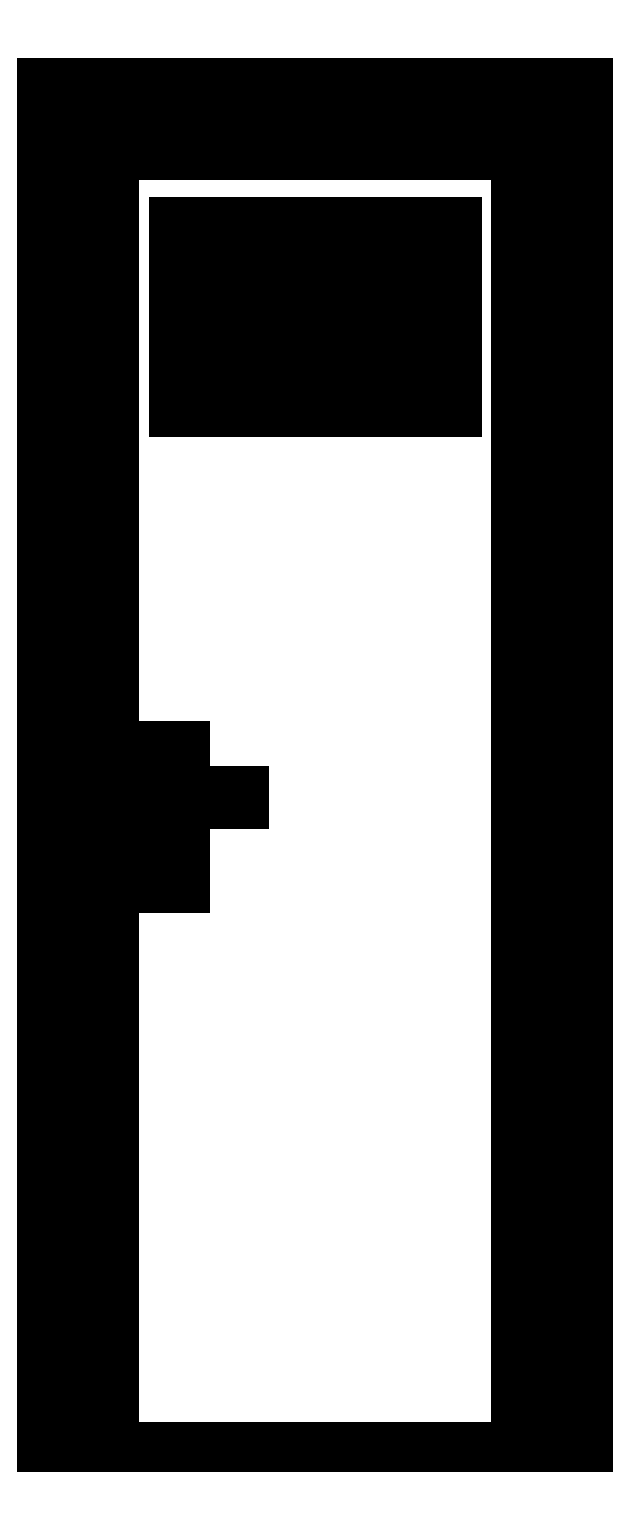
<metadata>
{"format":"dxf","ext":"dxf","renderer":"ezdxf+matplotlib","layout":"modelspace","background":"white","min_lineweight":24,"dpi":150}
</metadata>
<code>
0
SECTION
2
ENTITIES
0
LINE
8
ceco.net 280
10
482.3
20
1625
30
0
11
604.4
21
1747
31
0
0
LINE
8
ceco.net 280
10
524.7
20
1625
30
0
11
604.4
21
1704
31
0
0
LINE
8
ceco.net 280
10
567.2
20
1625
30
0
11
604.4
21
1662
31
0
0
LINE
8
ceco.net 280
10
604.4
20
1729
30
0
11
476.4
21
1857
31
0
0
LINE
8
ceco.net 280
10
604.4
20
1772
30
0
11
518.8
21
1857
31
0
0
LINE
8
ceco.net 280
10
604.4
20
1814
30
0
11
561.2
21
1857
31
0
0
LINE
8
ceco.net 280
10
604.4
20
1857
30
0
11
603.7
21
1857
31
0
0
LINE
8
ceco.net 280
10
634.4
20
1887
30
0
11
634.4
21
1595
31
0
0
LINE
8
ceco.net 280
10
604.4
20
1857
30
0
11
604.4
21
1625
31
0
0
LINE
8
ceco.net 280
10
776.1
20
0.6527
30
0
11
776.1
21
2041
31
0
0
LINE
8
ceco.net 280
10
816.1
20
0.6527
30
0
11
816.1
21
2081
31
0
0
LINE
8
ceco.net 280
10
836.1
20
0.6527
30
0
11
836.1
21
2101
31
0
0
LINE
8
ceco.net 280
10
726.1
20
0.6527
30
0
11
726.1
21
1991
31
0
0
LINE
8
ceco.net 280
10
756.1
20
0.6527
30
0
11
756.1
21
2021
31
0
0
LINE
8
ceco.net 280
10
228.4
20
1625
30
0
11
460.7
21
1857
31
0
0
LINE
8
ceco.net 280
10
228.4
20
1668
30
0
11
418.2
21
1857
31
0
0
LINE
8
ceco.net 280
10
228.4
20
1710
30
0
11
375.8
21
1857
31
0
0
LINE
8
ceco.net 280
10
228.4
20
1752
30
0
11
333.4
21
1857
31
0
0
LINE
8
ceco.net 280
10
228.4
20
1795
30
0
11
291
21
1857
31
0
0
LINE
8
ceco.net 280
10
228.4
20
1837
30
0
11
248.5
21
1857
31
0
0
LINE
8
ceco.net 280
10
454.7
20
1625
30
0
11
228.4
21
1851
31
0
0
LINE
8
ceco.net 280
10
412.3
20
1625
30
0
11
228.4
21
1808
31
0
0
LINE
8
ceco.net 280
10
369.9
20
1625
30
0
11
228.4
21
1766
31
0
0
LINE
8
ceco.net 280
10
327.5
20
1625
30
0
11
228.4
21
1724
31
0
0
LINE
8
ceco.net 280
10
285
20
1625
30
0
11
228.4
21
1681
31
0
0
LINE
8
ceco.net 280
10
242.6
20
1625
30
0
11
228.4
21
1639
31
0
0
LINE
8
ceco.net 280
10
417.1
20
1595
30
0
11
416.7
21
1595
31
0
0
LINE
8
ceco.net 280
10
417.1
20
1625
30
0
11
416.7
21
1625
31
0
0
LINE
8
ceco.net 280
10
56.12
20
2041
30
0
11
56.12
21
0.6527
31
0
0
LINE
8
ceco.net 280
10
16.12
20
2081
30
0
11
16.12
21
0.6527
31
0
0
LINE
8
ceco.net 280
10
-3.876
20
2101
30
0
11
-3.876
21
0.6527
31
0
0
LINE
8
ceco.net 280
10
106.1
20
1991
30
0
11
106.1
21
0.6527
31
0
0
LINE
8
ceco.net 280
10
76.12
20
2021
30
0
11
76.12
21
0.6527
31
0
0
LINE
8
ceco.net 280
10
416.1
20
1887
30
0
11
198.4
21
1887
31
0
0
LINE
8
ceco.net 280
10
198.4
20
1887
30
0
11
198.4
21
1595
31
0
0
LINE
8
ceco.net 280
10
198.4
20
1595
30
0
11
415.7
21
1595
31
0
0
LINE
8
ceco.net 280
10
415.7
20
1595
30
0
11
416.1
21
1595
31
0
0
LINE
8
ceco.net 280
10
416.1
20
1857
30
0
11
228.4
21
1857
31
0
0
LINE
8
ceco.net 280
10
228.4
20
1857
30
0
11
228.4
21
1625
31
0
0
LINE
8
ceco.net 280
10
228.4
20
1625
30
0
11
415.7
21
1625
31
0
0
LINE
8
ceco.net 280
10
415.7
20
1625
30
0
11
416.1
21
1625
31
0
0
LINE
8
ceco.net 280
10
416.1
20
1887
30
0
11
415.3
21
1887
31
0
0
LINE
8
ceco.net 280
10
416.1
20
1857
30
0
11
415.3
21
1857
31
0
0
LINE
8
ceco.net 280
10
-3.876
20
0.6527
30
0
11
836.1
21
0.6527
31
0
0
LINE
8
ceco.net 280
10
312.6
20
1625
30
0
11
545.5
21
1857
31
0
0
LINE
8
ceco.net 280
10
270.2
20
1625
30
0
11
503.1
21
1857
31
0
0
LINE
8
ceco.net 280
10
355
20
1625
30
0
11
587.9
21
1857
31
0
0
LINE
8
ceco.net 280
10
397.5
20
1625
30
0
11
604.4
21
1832
31
0
0
LINE
8
ceco.net 280
10
439.9
20
1625
30
0
11
604.4
21
1789
31
0
0
LINE
8
ceco.net 280
10
497.2
20
1625
30
0
11
264.3
21
1857
31
0
0
LINE
8
ceco.net 280
10
539.6
20
1625
30
0
11
306.7
21
1857
31
0
0
LINE
8
ceco.net 280
10
582
20
1625
30
0
11
349.1
21
1857
31
0
0
LINE
8
ceco.net 280
10
604.4
20
1645
30
0
11
391.5
21
1857
31
0
0
LINE
8
ceco.net 280
10
604.4
20
1687
30
0
11
434
21
1857
31
0
0
LINE
8
ceco.net 280
10
416.7
20
1887
30
0
11
634.4
21
1887
31
0
0
LINE
8
ceco.net 280
10
634.4
20
1595
30
0
11
417.1
21
1595
31
0
0
LINE
8
ceco.net 280
10
416.7
20
1857
30
0
11
604.4
21
1857
31
0
0
LINE
8
ceco.net 280
10
604.4
20
1625
30
0
11
417.1
21
1625
31
0
0
LINE
8
ceco.net 280
10
776.1
20
2041
30
0
11
56.12
21
2041
31
0
0
LINE
8
ceco.net 280
10
816.1
20
2081
30
0
11
16.12
21
2081
31
0
0
LINE
8
ceco.net 280
10
836.1
20
2101
30
0
11
-3.876
21
2101
31
0
0
LINE
8
ceco.net 280
10
726.1
20
1991
30
0
11
106.1
21
1991
31
0
0
LINE
8
ceco.net 280
10
756.1
20
2021
30
0
11
76.12
21
2021
31
0
0
LINE
8
ceco.net 280
10
216.1
20
990.7
30
0
11
216.1
21
860.7
31
0
0
LINE
8
ceco.net 280
10
216.1
20
860.7
30
0
11
166.1
21
860.7
31
0
0
LINE
8
ceco.net 280
10
166.1
20
860.7
30
0
11
166.1
21
1081
31
0
0
LINE
8
ceco.net 280
10
166.1
20
1081
30
0
11
216.1
21
1081
31
0
0
LINE
8
ceco.net 280
10
216.1
20
1081
30
0
11
216.1
21
1011
31
0
0
LINE
8
ceco.net 280
10
196.1
20
1011
30
0
11
306.1
21
1011
31
0
0
LINE
8
ceco.net 280
10
306.1
20
1011
30
0
11
306.1
21
990.7
31
0
0
LINE
8
ceco.net 280
10
306.1
20
990.7
30
0
11
196.1
21
990.7
31
0
0
ARC
8
ceco.net 280
10
196.1
20
1001
30
0
40
10
50
90
51
270
0
CIRCLE
8
ceco.net 280
10
191.1
20
909.9
30
0
40
15.63
0
ENDSEC
0
EOF

</code>
